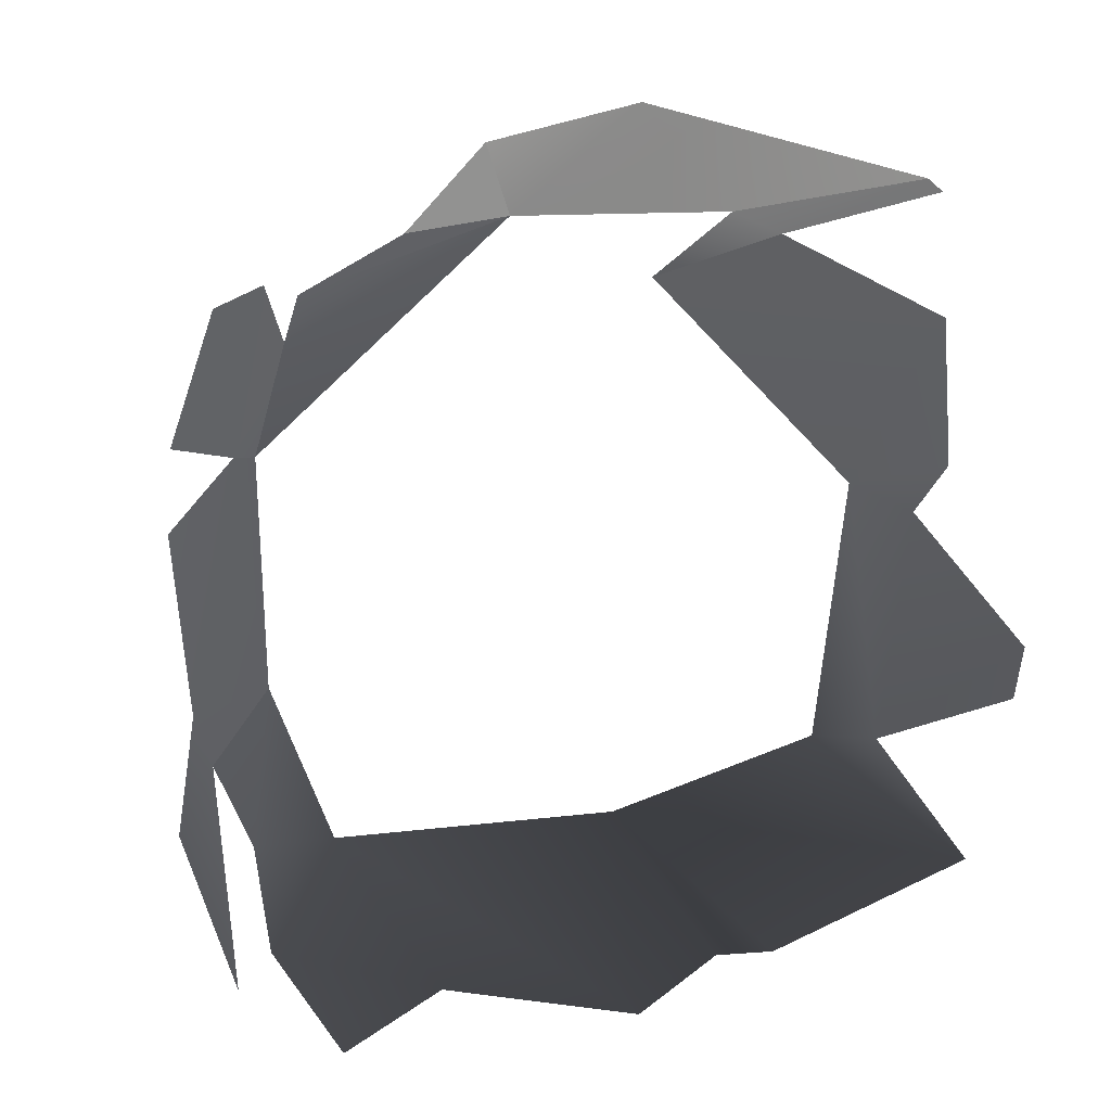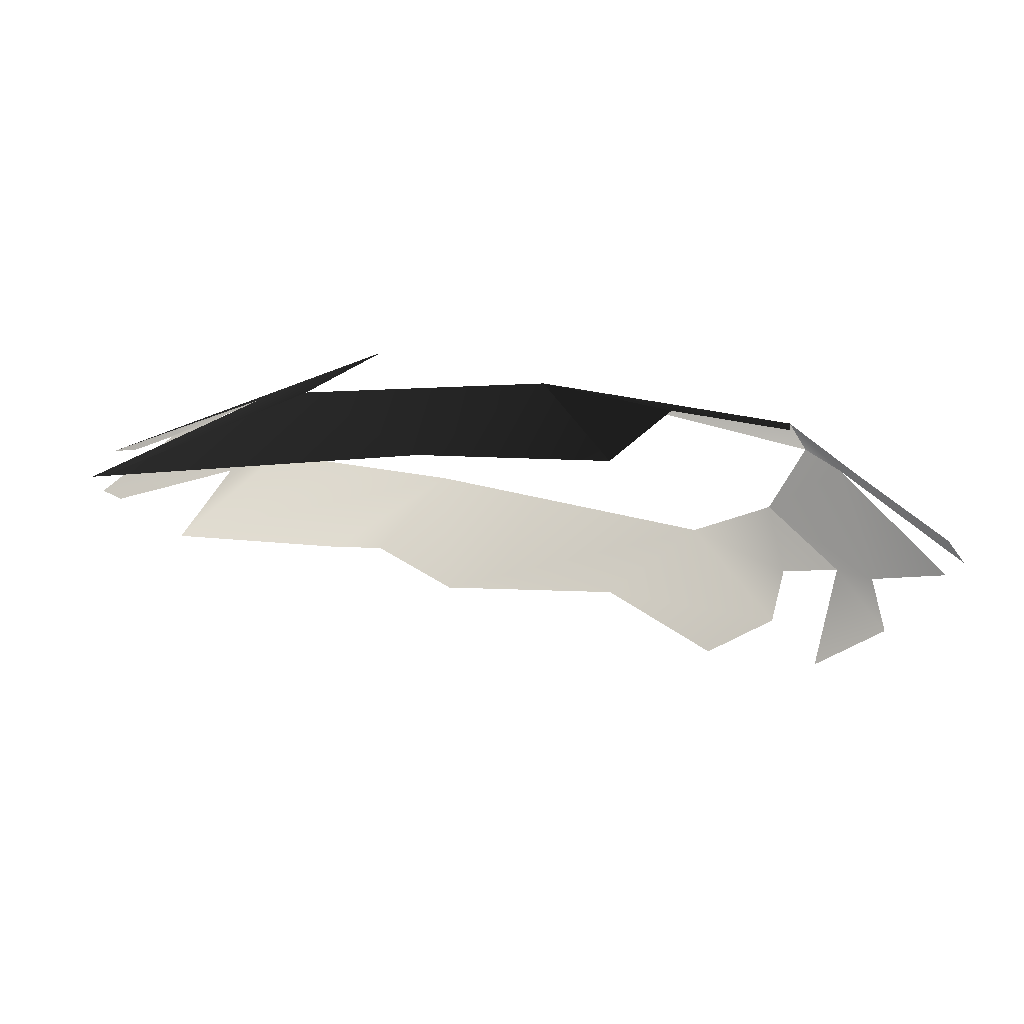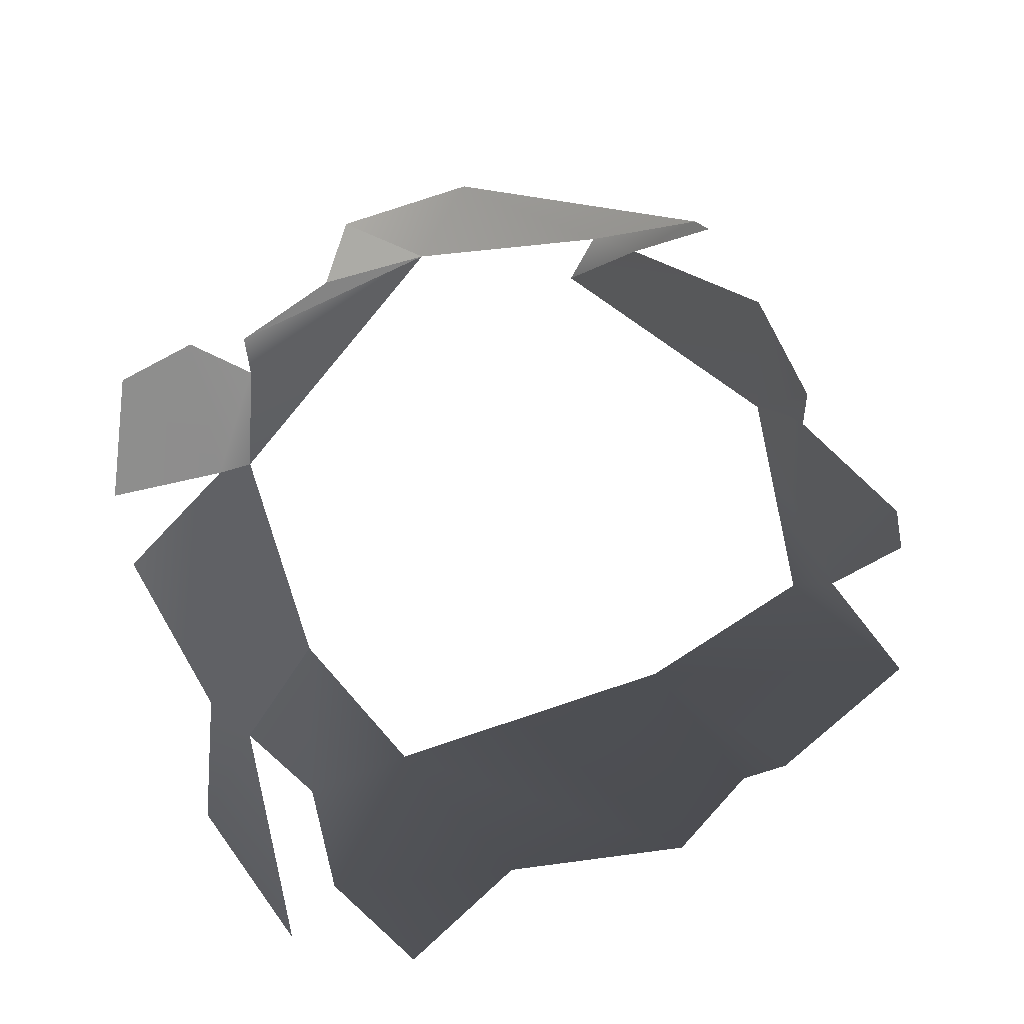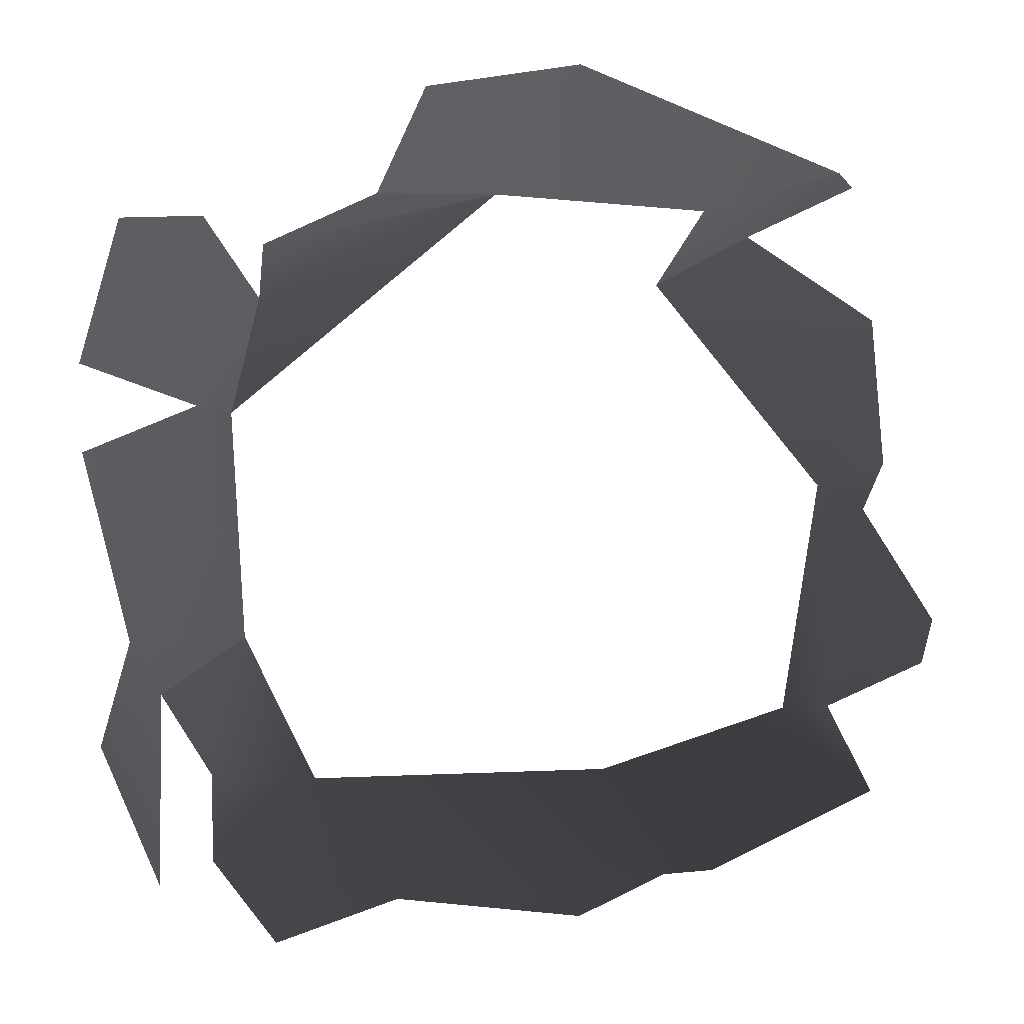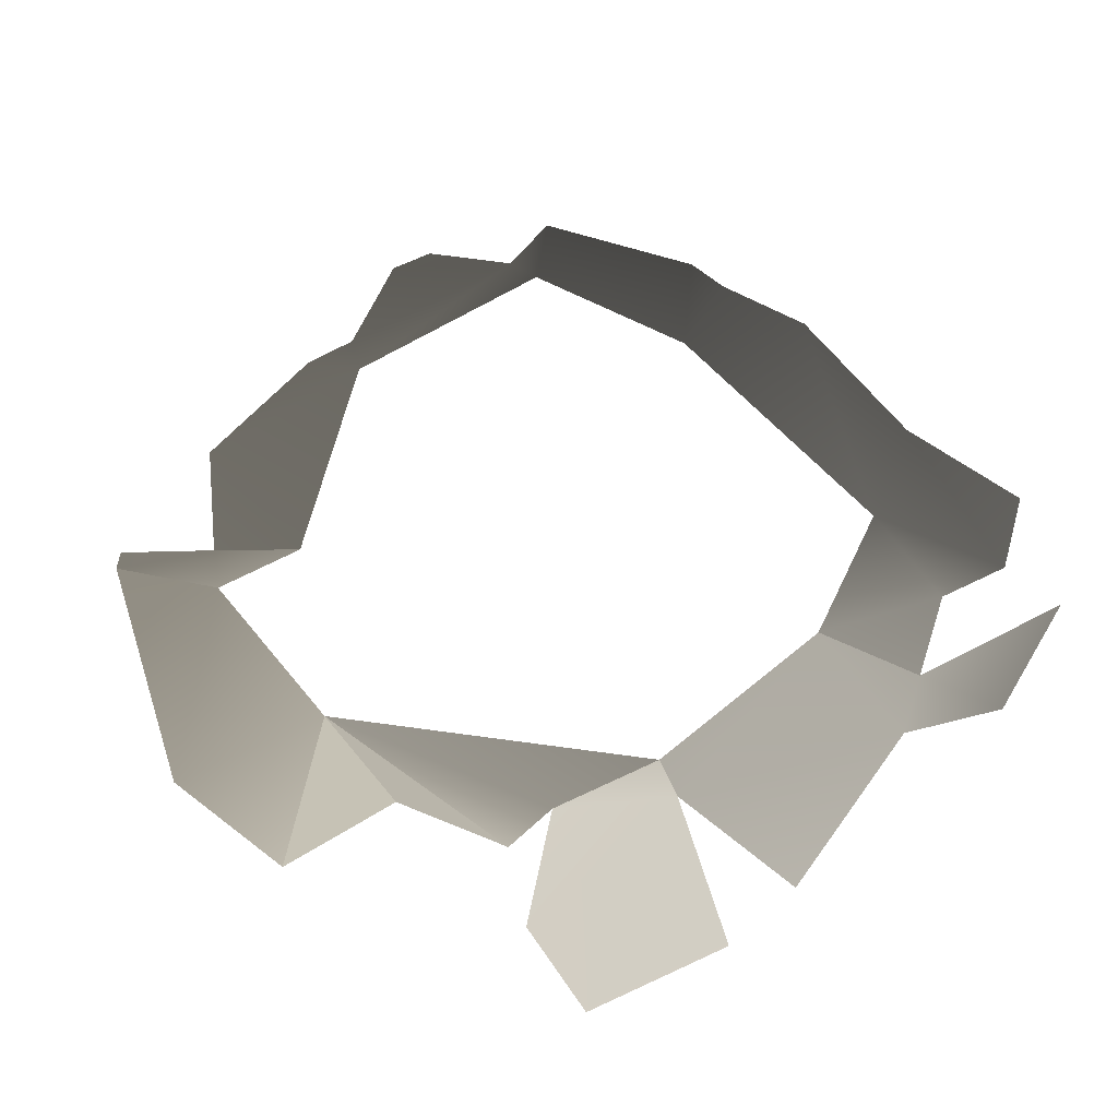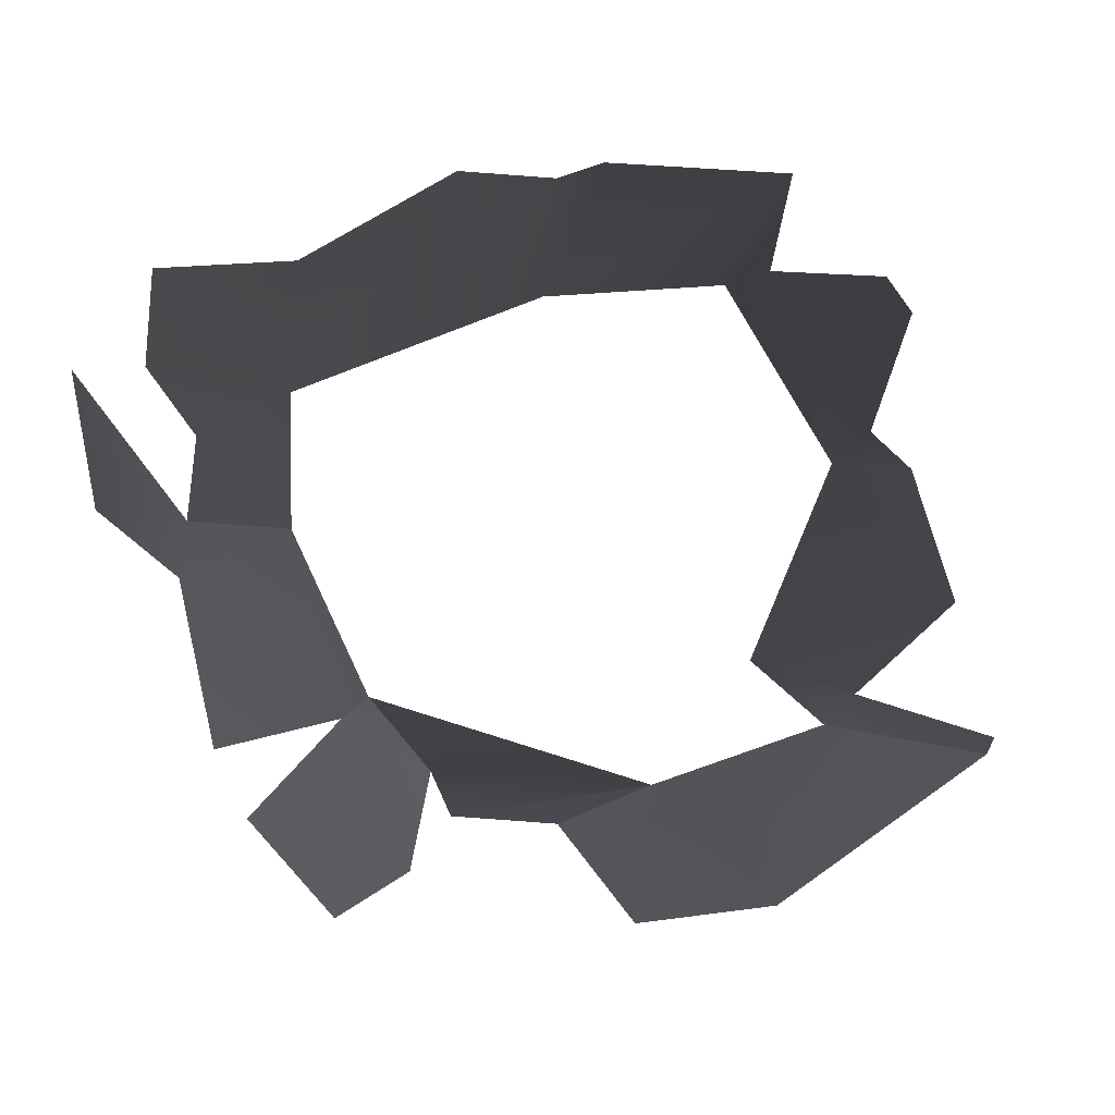
<metadata>
{"format":"obj","ext":"obj","renderer":"f3d","projection":"perspective","resolution":1024,"background":"white","views":[{"elev":-11.9,"azim":-154.5,"up":"+Z"},{"elev":79.7,"azim":9.8,"up":"+Z"},{"elev":68.8,"azim":163.6,"up":"+Y"},{"elev":4.3,"azim":178.7,"up":"+Z"},{"elev":59.7,"azim":50.1,"up":"+Y"},{"elev":-69.4,"azim":-157.2,"up":"+Y"}]}
</metadata>
<code>
v -0.002814 -0.0002075 0.0009498
v -0.003537 0.0002089 3.215e-05
v -0.00228 0.0004571 0.0001171
v -0.00446 -0.0004702 0.0003036
v -0.001865 -4.358e-05 0.0007991
v -0.00446 -0.0004702 0.0003036
v -0.004543 -0.0004706 0.0002118
v -0.003807 0.0001537 -0.0001212
v -0.003537 0.0002089 3.215e-05
v -0.00322 0.0006048 -0.0004195
v -0.0009119 0.0004973 -0.0001782
v -0.001579 0.0004237 0.0001257
v -0.00228 0.0004571 0.0001171
v -0.000896 0.000609 -0.0004955
v -0.00228 0.0004571 0.0001171
v -0.0007289 0.0006278 -0.001165
v -0.001579 0.0004237 0.0001257
v -0.001865 -4.358e-05 0.0007991
v -0.00228 0.0004571 0.0001171
v -0.0005171 0.0005297 -0.001126
v -0.000896 0.000609 -0.0004955
v -0.0007289 0.0006278 -0.001165
v -0.0005383 0.0002769 -5.795e-07
v 1.046e-09 6.028e-10 2.053e-09
v 0.0002421 6.135e-05 -0.0008832
v -0.0002576 0.0002581 -0.002886
v -0.0001771 -0.0002074 -0.004163
v 0.0001552 -3.186e-05 -0.003251
v -6.034e-05 0.0001808 -0.002573
v -0.0007876 0.0005185 -0.0025
v -0.0005171 0.0005297 -0.001126
v 0.0002292 7.556e-05 -0.001423
v -0.0007289 0.0006278 -0.001165
v -0.0005594 0.0002732 -0.003373
v -0.0002576 0.0002581 -0.002886
v -0.0007876 0.0005185 -0.0025
v -0.001196 0.0004485 -0.003364
v -0.0005358 1.817e-05 -0.003959
v -0.001676 5.862e-05 -0.004193
v -0.002811 -8.119e-05 -0.004341
v -0.002921 0.0005015 -0.003304
v -0.0009063 -0.0001944 -0.004531
v -0.003327 7.051e-05 -0.004044
v -0.003631 2.32e-05 -0.00403
v -0.004644 -0.0001521 -0.003568
v -0.004011 0.0004057 -0.002952
v -0.004307 0.000247 -0.002967
v -0.004221 0.0003306 -0.001615
v -0.004522 0.0001835 -0.001771
v -0.005013 -0.000107 -0.002483
v -0.004946 -9.694e-05 -0.002752
v -0.004672 1.716e-05 -0.001497
v -0.004625 -0.000169 -0.0006216
v -0.00322 0.0006048 -0.0004195
v -0.003807 0.0001537 -0.0001212
g P_Canopy_01C_(14)_605_79
f 1 3 2
f 1 2 4
f 5 3 1
f 6 8 7
f 6 9 8
f 8 9 10
f 11 13 12
f 14 15 11
f 14 16 15
f 17 19 18
f 20 22 21
f 20 21 23
f 20 23 24
f 20 24 25
f 26 28 27
f 26 29 28
f 30 29 26
f 29 30 31
f 29 31 32
f 31 30 33
f 34 36 35
f 34 37 36
f 38 37 34
f 39 37 38
f 40 37 39
f 40 41 37
f 39 38 42
f 43 41 40
f 44 41 43
f 45 41 44
f 45 46 41
f 47 46 45
f 47 48 46
f 47 49 48
f 50 49 47
f 50 47 51
f 48 49 52
f 48 52 53
f 48 53 54
f 54 53 55

</code>
